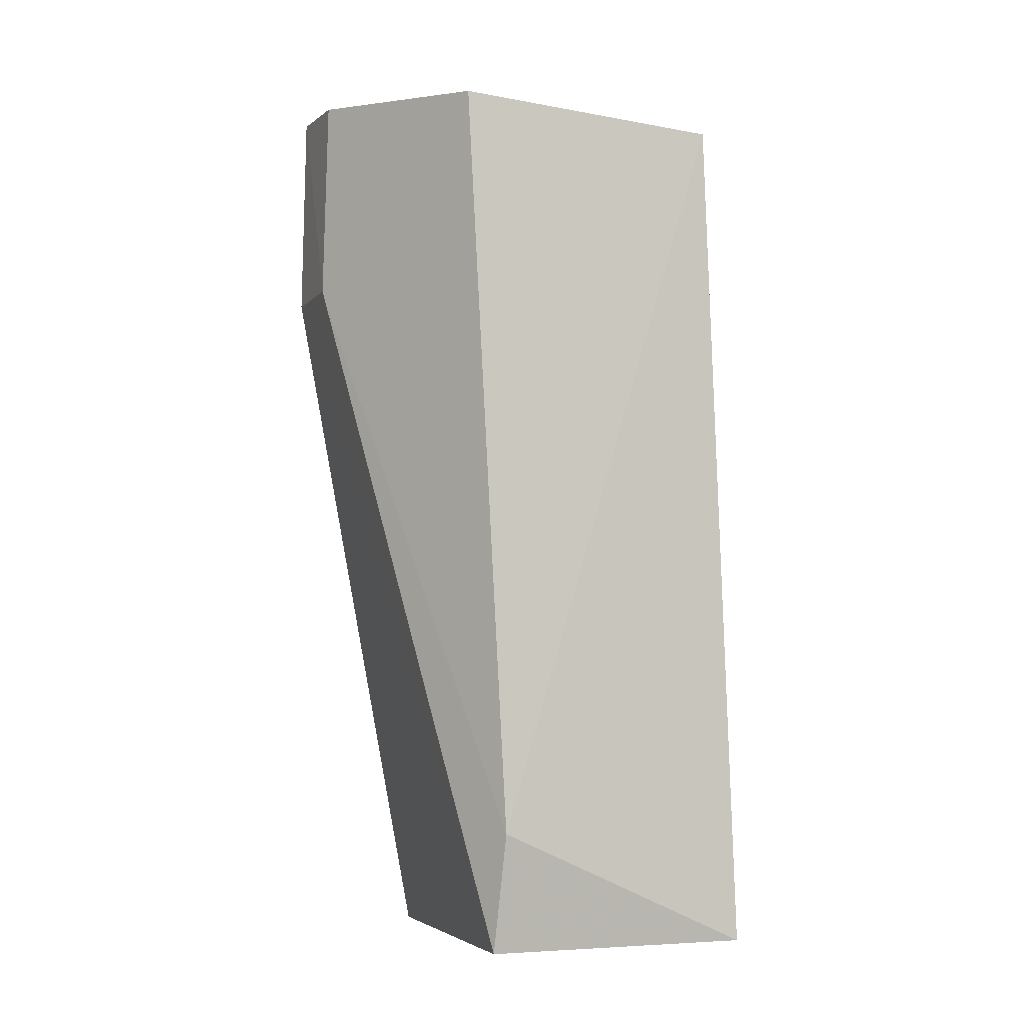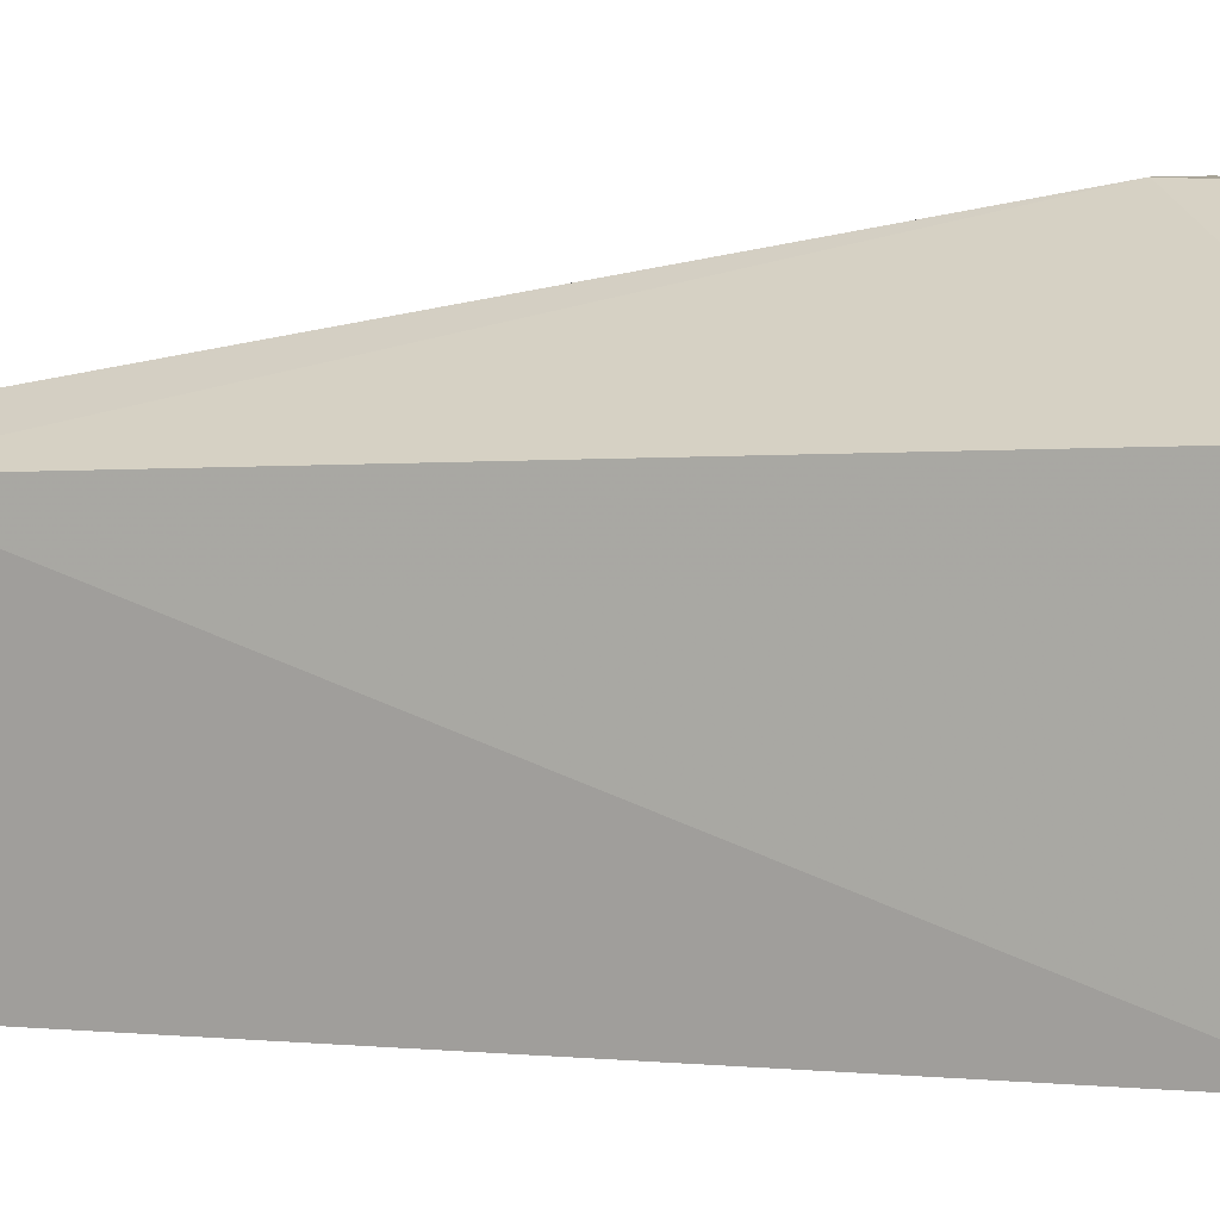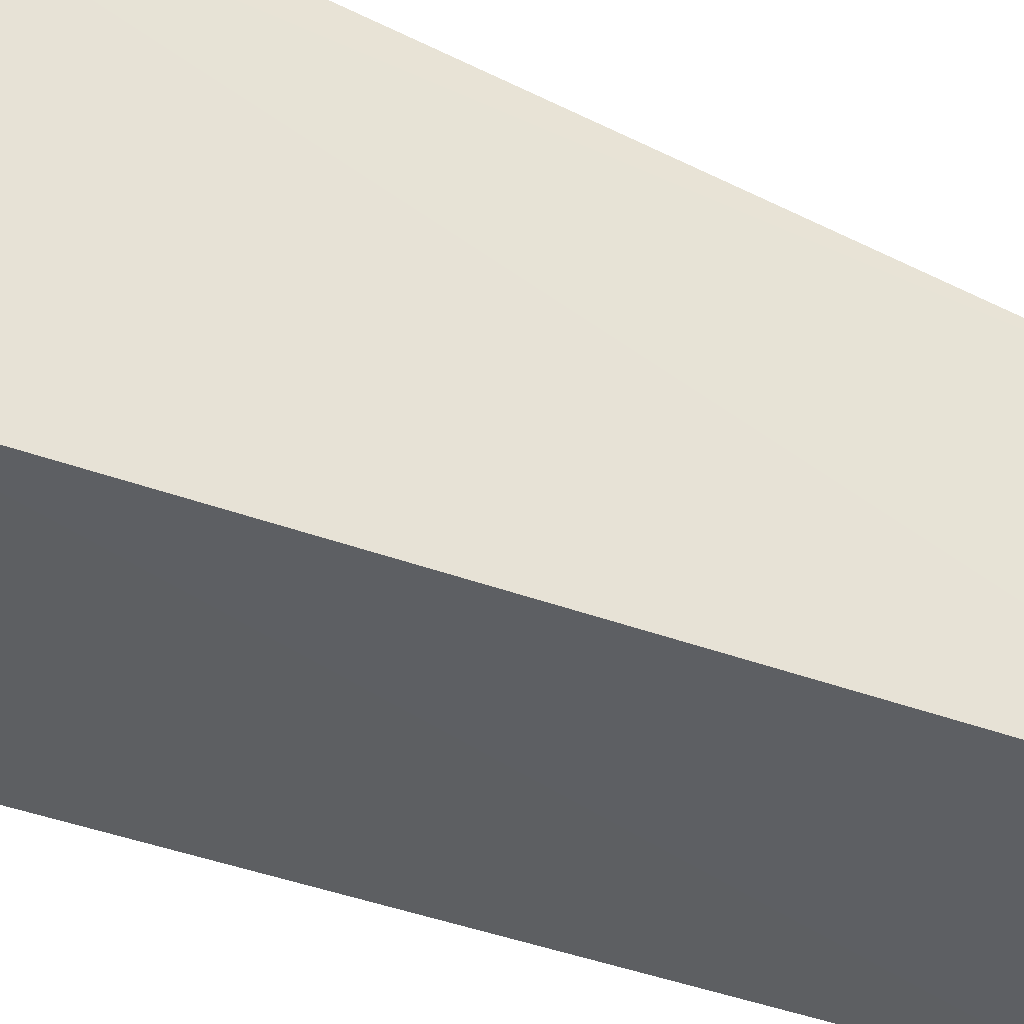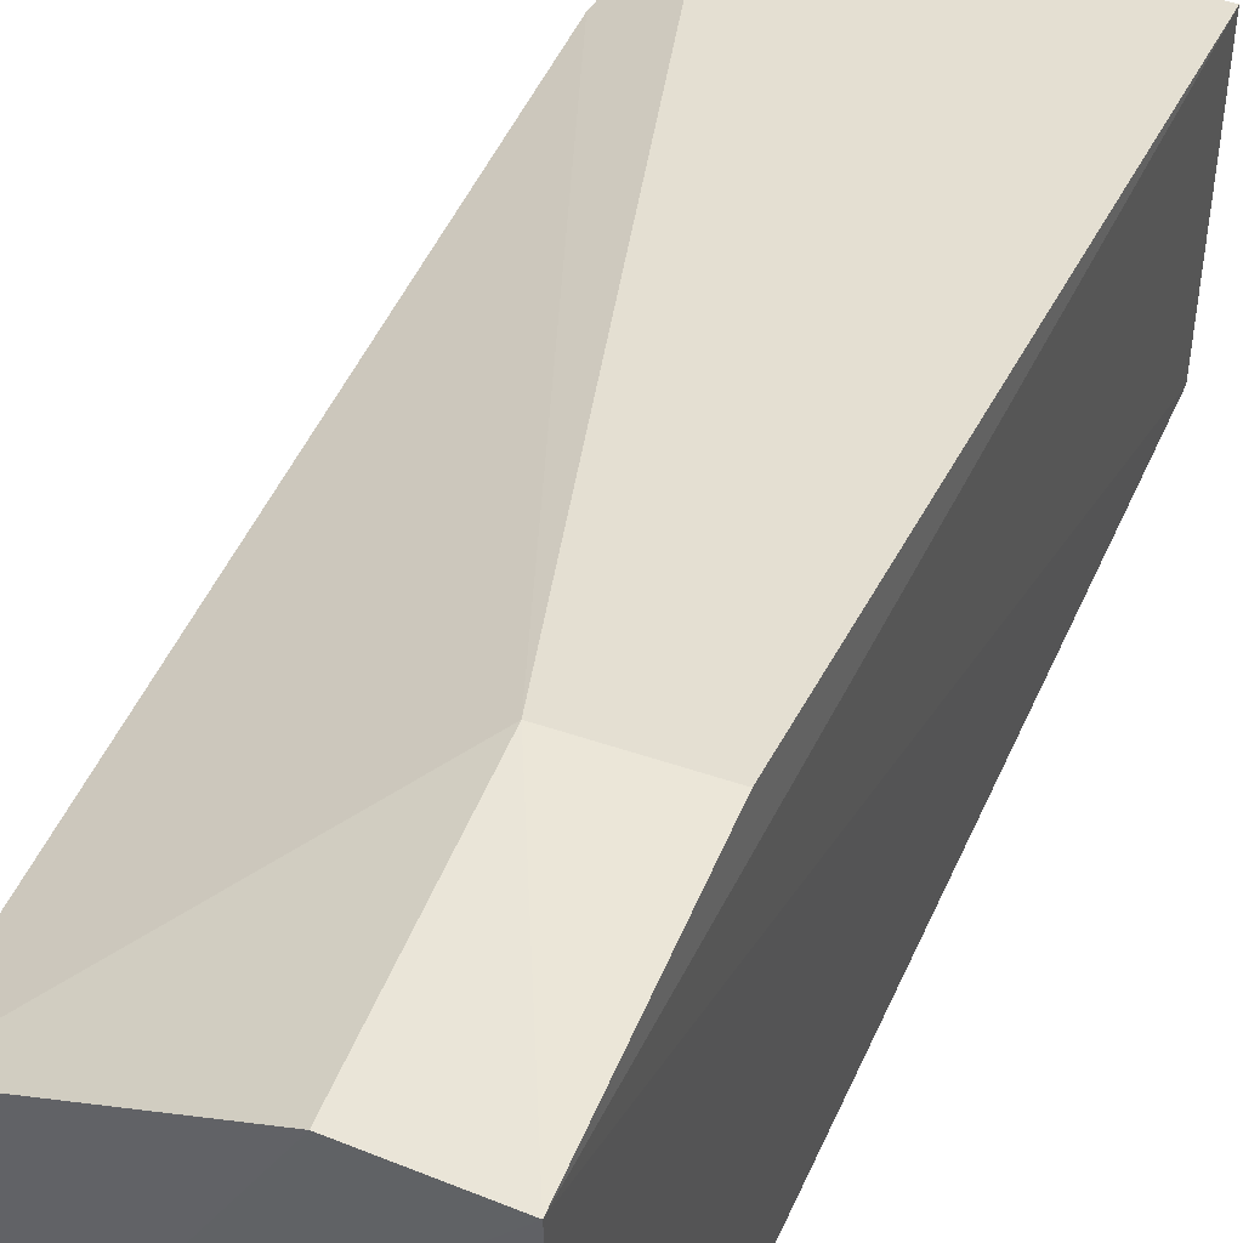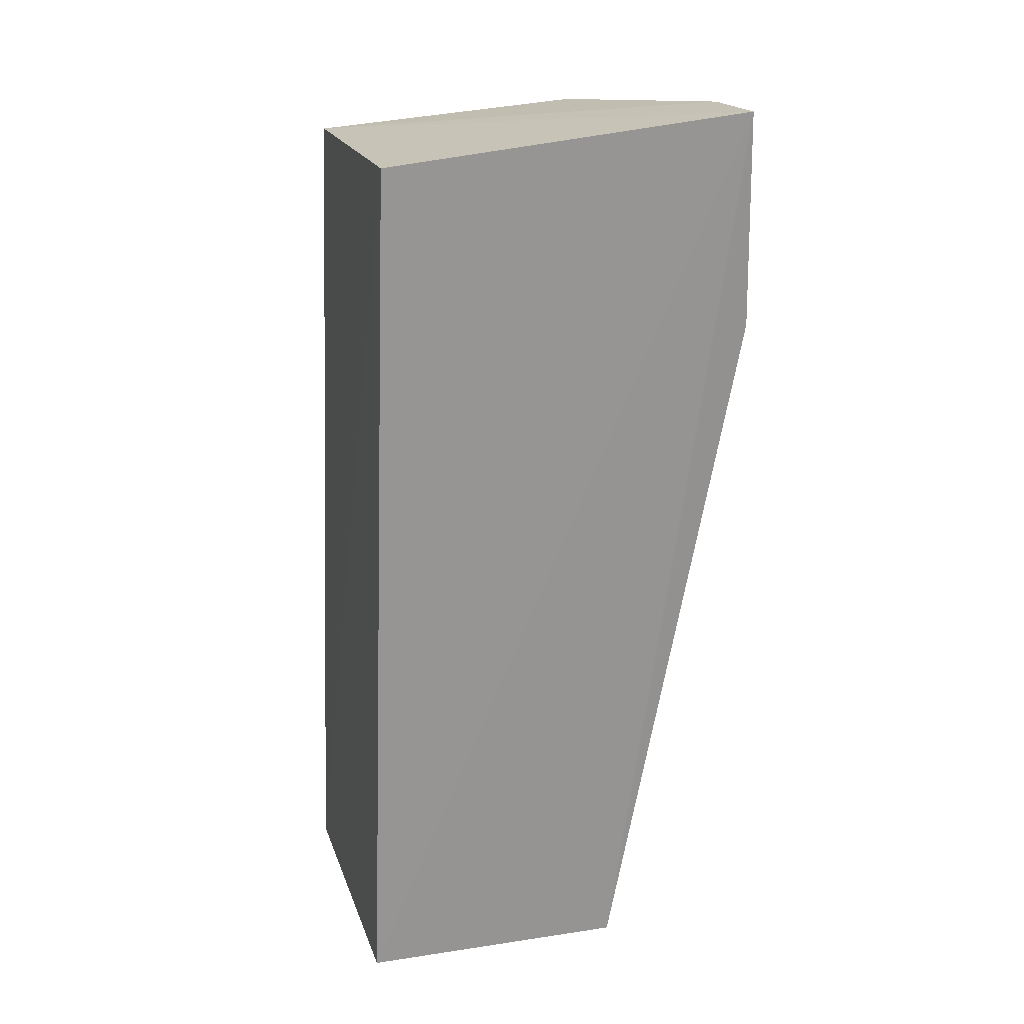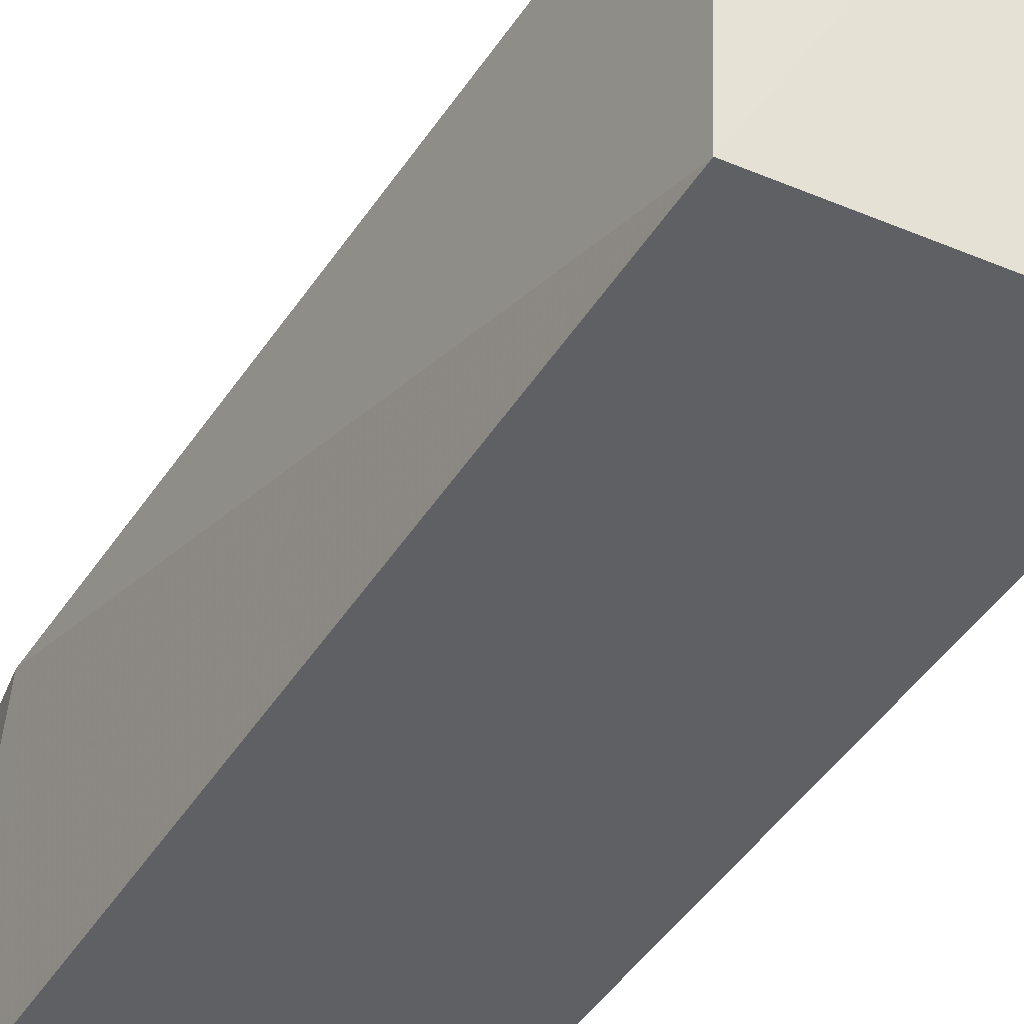
<metadata>
{"format":"obj","ext":"obj","renderer":"f3d","projection":"perspective","resolution":1024,"background":"white","views":[{"elev":-4.6,"azim":69.9,"up":"+Y"},{"elev":5.7,"azim":115.1,"up":"+Z"},{"elev":-37.8,"azim":-113.6,"up":"+Z"},{"elev":46.2,"azim":-157.9,"up":"+Z"},{"elev":22.6,"azim":-104.9,"up":"+Y"},{"elev":-42.6,"azim":149.5,"up":"+Z"}]}
</metadata>
<code>
v -0.06519 0.02576 0.0209
v -0.05548 -0.01903 0.01463
v -0.05545 0.02352 0.00281
v -0.06948 0.02428 0.003099
v -0.06966 -0.01903 0.01472
v -0.06981 0.02607 0.02102
v -0.05543 0.02446 0.01607
v -0.05547 -0.01904 0.001219
v -0.06953 -0.01904 0.001662
v -0.06967 0.01552 0.02126
v -0.06493 0.01552 0.02122
v -0.05445 -0.01307 0.01434
f 6 1 3
f 6 3 4
f 7 3 1
f 8 4 3
f 9 6 4
f 9 5 6
f 9 4 8
f 9 8 2
f 9 2 5
f 10 6 5
f 10 5 2
f 11 7 1
f 11 10 2
f 11 1 6
f 11 6 10
f 12 2 8
f 12 11 2
f 12 7 11
f 12 8 3
f 12 3 7

</code>
